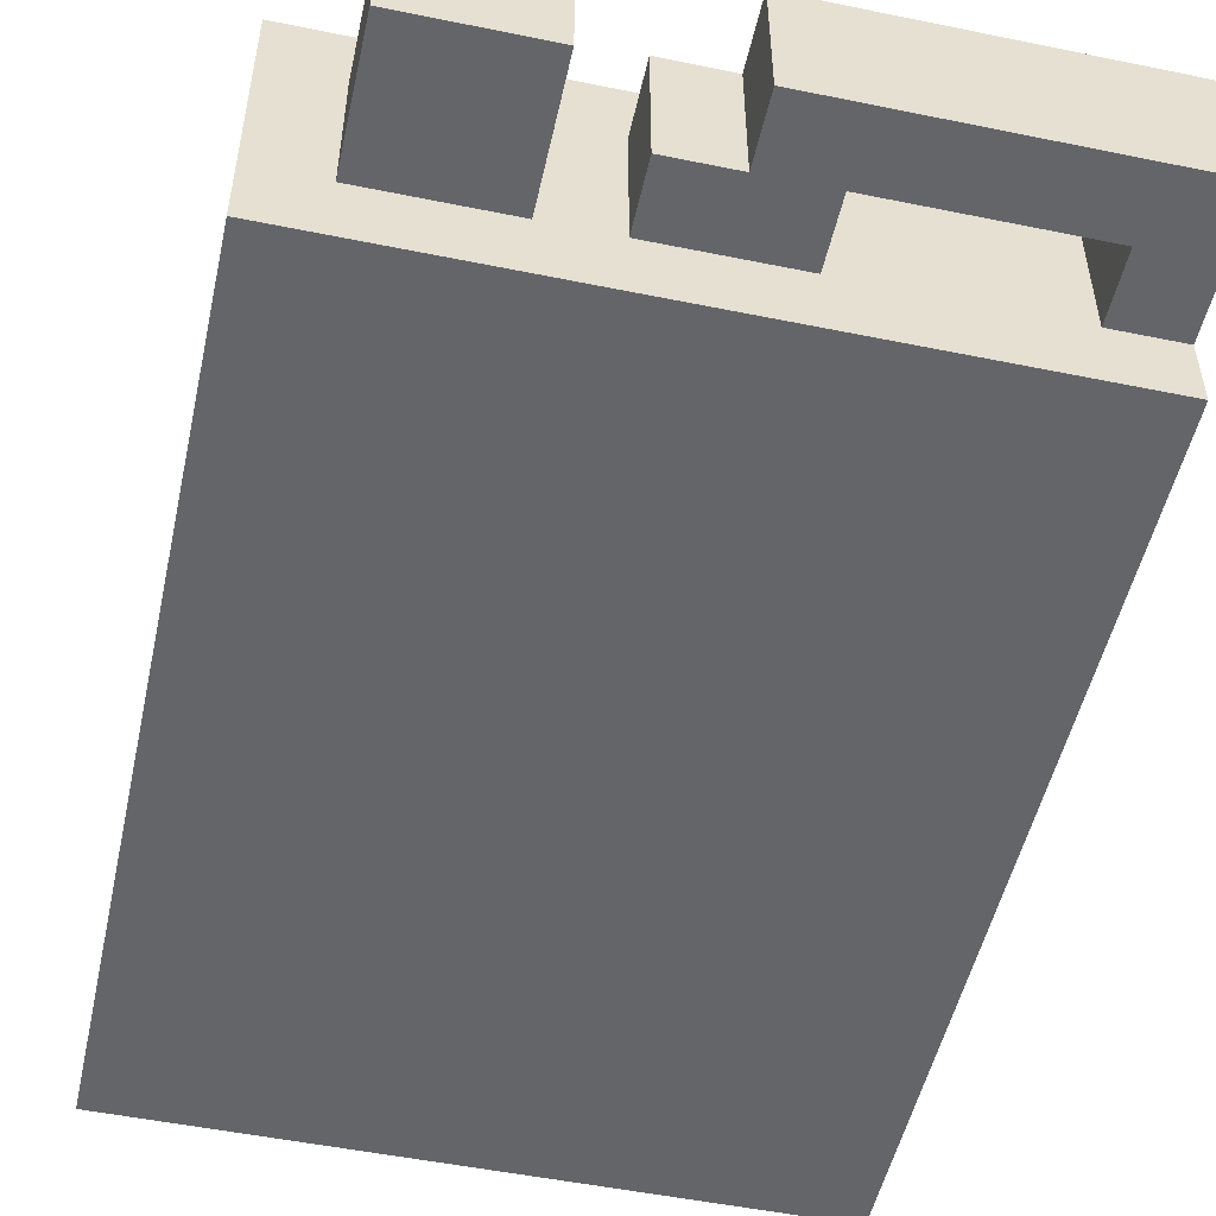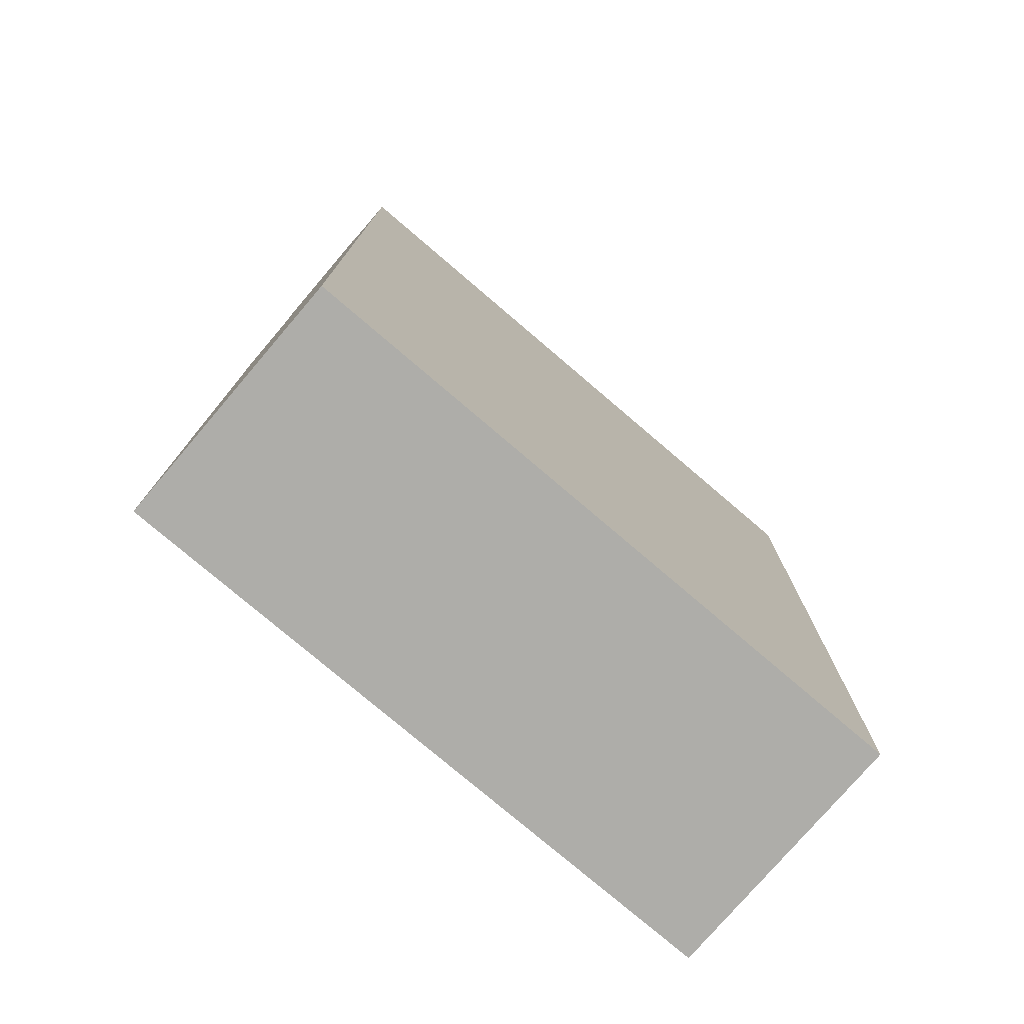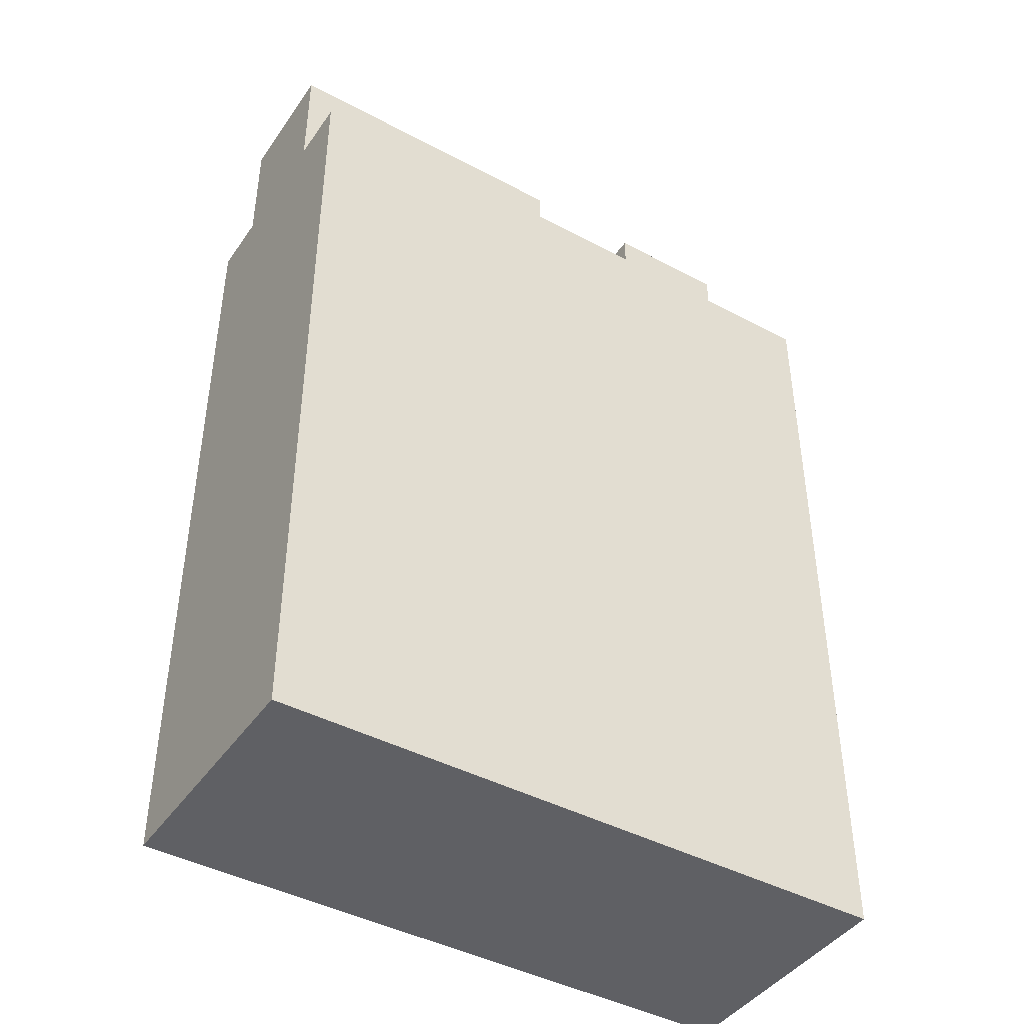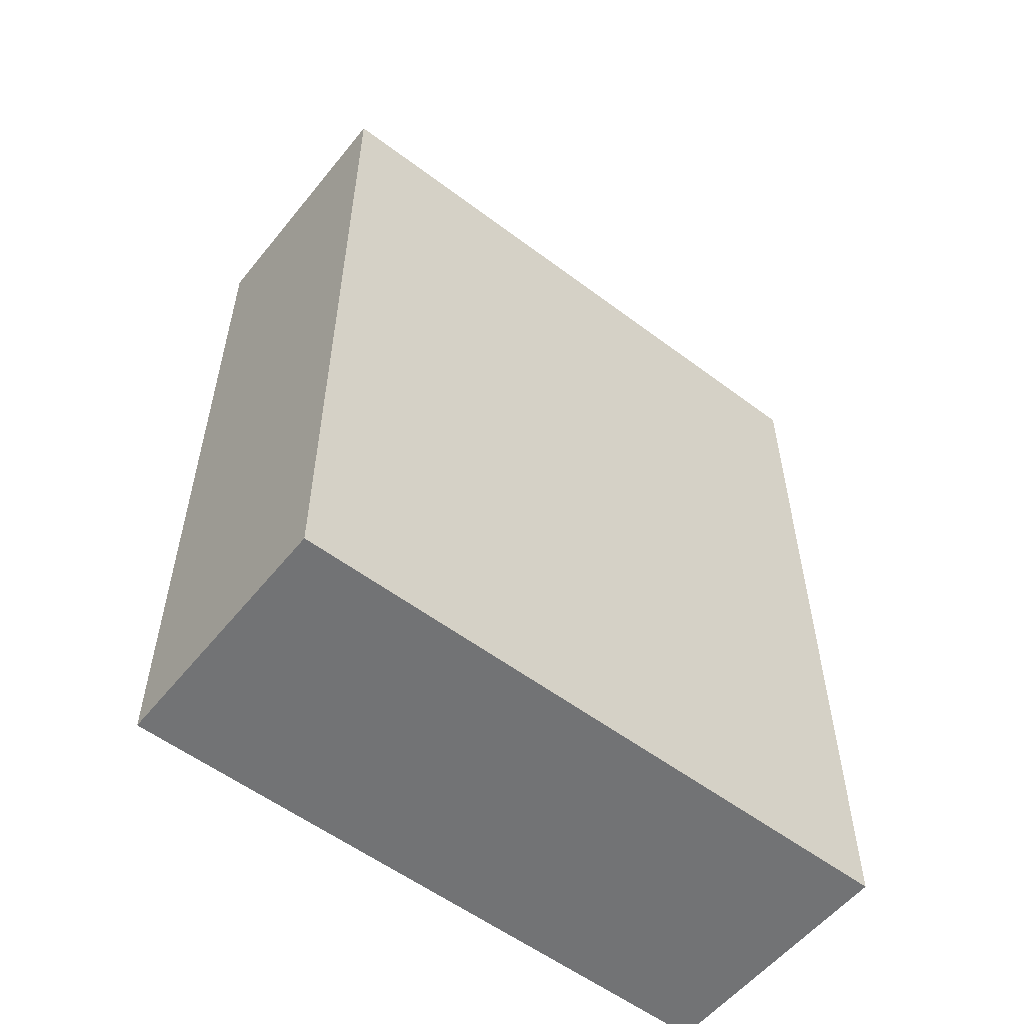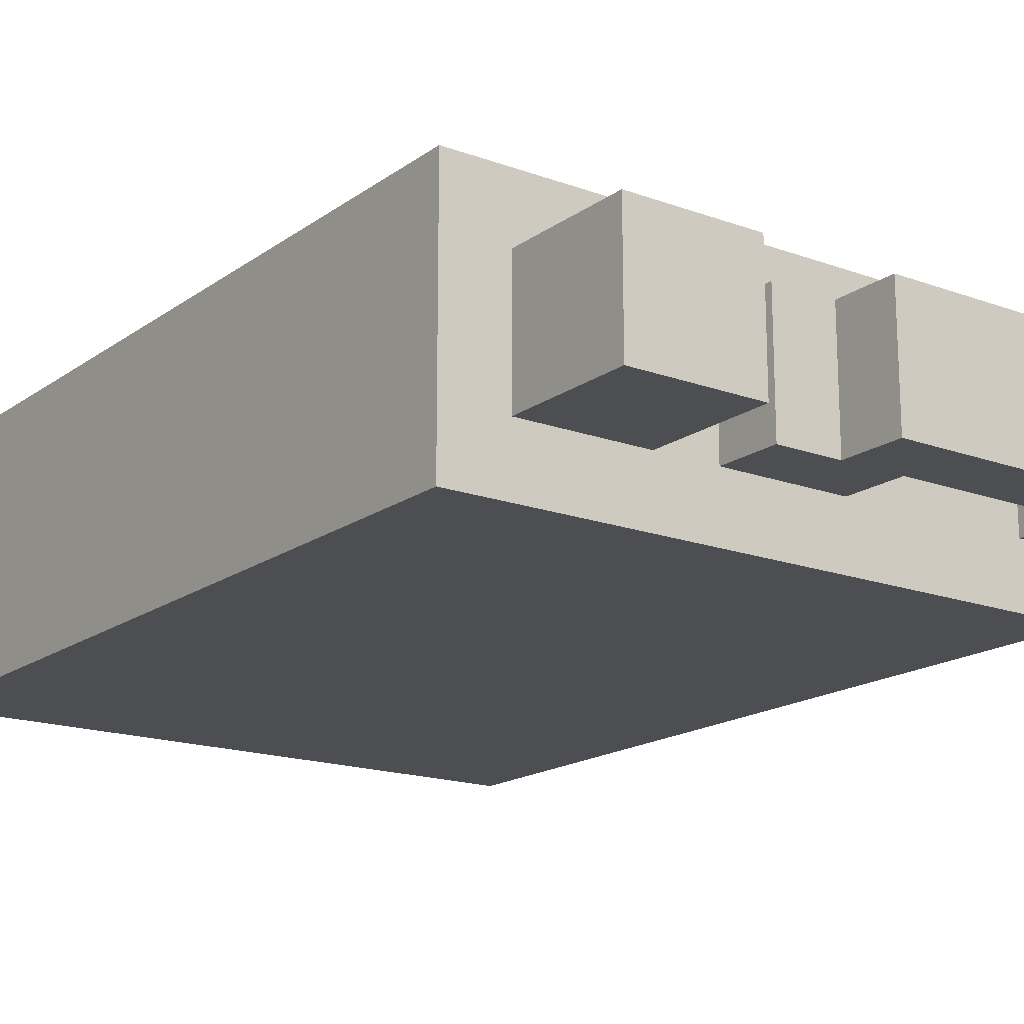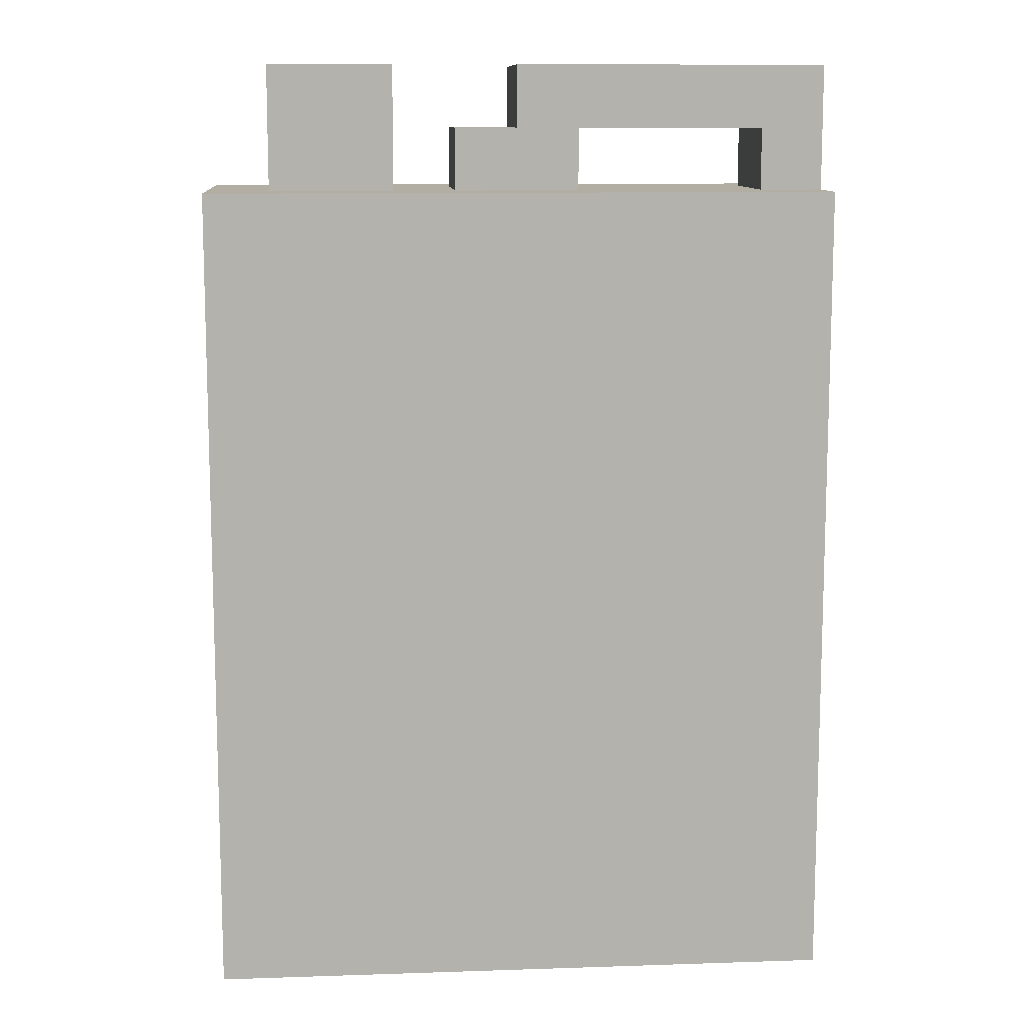
<metadata>
{"format":"obj","ext":"obj","renderer":"f3d","projection":"perspective","resolution":1024,"background":"white","views":[{"elev":-51.4,"azim":-12.5,"up":"+Y"},{"elev":-77.1,"azim":139.5,"up":"+Z"},{"elev":-43.3,"azim":147.8,"up":"+Z"},{"elev":-55.9,"azim":-38.3,"up":"+Z"},{"elev":-17.2,"azim":-36.0,"up":"+Y"},{"elev":10.9,"azim":-4.7,"up":"+Z"}]}
</metadata>
<code>
g North_Pole_Jerrycan03
v 15.18 -10.5 -5.062
v 15.81 -10.5 -5.062
v 15.81 -10.25 -5.062
v 15.18 -10.25 -5.062
v 15.18 -10.5 -4.25
v 15.18 -10.25 -4.25
v 15.81 -10.25 -4.25
v 15.81 -10.5 -4.25
v 15.18 -10.5 -5.062
v 15.18 -10.5 -4.25
v 15.81 -10.5 -4.25
v 15.81 -10.5 -5.062
v 15.81 -10.5 -5.062
v 15.81 -10.5 -4.25
v 15.81 -10.25 -4.25
v 15.81 -10.25 -5.062
v 15.81 -10.25 -5.062
v 15.81 -10.25 -4.25
v 15.18 -10.25 -4.25
v 15.18 -10.25 -5.062
v 15.18 -10.25 -5.062
v 15.18 -10.25 -4.25
v 15.18 -10.5 -4.25
v 15.18 -10.5 -5.062
v 15.74 -10.31 -4.187
v 15.56 -10.31 -4.187
v 15.56 -10.44 -4.187
v 15.74 -10.44 -4.187
v 15.81 -10.31 -4.125
v 15.81 -10.44 -4.125
v 15.49 -10.44 -4.125
v 15.49 -10.31 -4.125
v 15.81 -10.44 -4.25
v 15.81 -10.44 -4.125
v 15.81 -10.31 -4.125
v 15.81 -10.31 -4.25
v 15.43 -10.44 -4.25
v 15.43 -10.31 -4.25
v 15.43 -10.31 -4.187
v 15.43 -10.44 -4.187
v 15.81 -10.31 -4.25
v 15.74 -10.31 -4.25
v 15.74 -10.44 -4.25
v 15.81 -10.44 -4.25
v 15.49 -10.44 -4.25
v 15.56 -10.44 -4.25
v 15.56 -10.31 -4.25
v 15.49 -10.31 -4.25
v 15.43 -10.44 -4.25
v 15.43 -10.31 -4.25
v 15.81 -10.44 -4.25
v 15.74 -10.44 -4.25
v 15.74 -10.44 -4.187
v 15.81 -10.44 -4.125
v 15.49 -10.44 -4.125
v 15.56 -10.44 -4.187
v 15.49 -10.44 -4.187
v 15.56 -10.44 -4.25
v 15.49 -10.44 -4.25
v 15.43 -10.44 -4.187
v 15.43 -10.44 -4.25
v 15.56 -10.31 -4.25
v 15.56 -10.31 -4.187
v 15.49 -10.31 -4.187
v 15.49 -10.31 -4.125
v 15.81 -10.31 -4.125
v 15.74 -10.31 -4.187
v 15.74 -10.31 -4.25
v 15.81 -10.31 -4.25
v 15.49 -10.31 -4.25
v 15.43 -10.31 -4.187
v 15.43 -10.31 -4.25
v 15.49 -10.44 -4.125
v 15.49 -10.44 -4.187
v 15.49 -10.31 -4.187
v 15.49 -10.31 -4.125
v 15.43 -10.31 -4.187
v 15.49 -10.31 -4.187
v 15.49 -10.44 -4.187
v 15.43 -10.44 -4.187
v 15.56 -10.31 -4.187
v 15.56 -10.31 -4.25
v 15.56 -10.44 -4.25
v 15.56 -10.44 -4.187
v 15.74 -10.44 -4.25
v 15.74 -10.31 -4.25
v 15.74 -10.31 -4.187
v 15.74 -10.44 -4.187
v 15.24 -10.44 -4.312
v 15.37 -10.44 -4.312
v 15.37 -10.31 -4.312
v 15.24 -10.31 -4.312
v 15.24 -10.44 -4.125
v 15.24 -10.31 -4.125
v 15.37 -10.31 -4.125
v 15.37 -10.44 -4.125
v 15.24 -10.44 -4.312
v 15.24 -10.44 -4.125
v 15.37 -10.44 -4.125
v 15.37 -10.44 -4.312
v 15.37 -10.44 -4.312
v 15.37 -10.44 -4.125
v 15.37 -10.31 -4.125
v 15.37 -10.31 -4.312
v 15.37 -10.31 -4.312
v 15.37 -10.31 -4.125
v 15.24 -10.31 -4.125
v 15.24 -10.31 -4.312
v 15.24 -10.31 -4.312
v 15.24 -10.31 -4.125
v 15.24 -10.44 -4.125
v 15.24 -10.44 -4.312
g North_Pole_Jerrycan03_0
f 3 2 1
f 4 3 1
f 7 6 5
f 8 7 5
f 11 10 9
f 12 11 9
f 15 14 13
f 16 15 13
f 19 18 17
f 20 19 17
f 23 22 21
f 24 23 21
f 27 26 25
f 28 27 25
f 31 30 29
f 32 31 29
f 35 34 33
f 36 35 33
f 39 38 37
f 40 39 37
f 43 42 41
f 44 43 41
f 47 46 45
f 48 47 45
f 48 45 49
f 50 48 49
f 53 52 51
f 54 53 51
f 54 55 53
f 55 56 53
f 57 56 55
f 56 57 58
f 58 57 59
f 59 57 60
f 61 59 60
f 64 63 62
f 63 64 65
f 65 66 63
f 66 67 63
f 68 67 66
f 69 68 66
f 70 64 62
f 71 64 70
f 72 71 70
f 75 74 73
f 76 75 73
f 79 78 77
f 80 79 77
f 83 82 81
f 84 83 81
f 87 86 85
f 88 87 85
f 91 90 89
f 92 91 89
f 95 94 93
f 96 95 93
f 99 98 97
f 100 99 97
f 103 102 101
f 104 103 101
f 107 106 105
f 108 107 105
f 111 110 109
f 112 111 109

</code>
